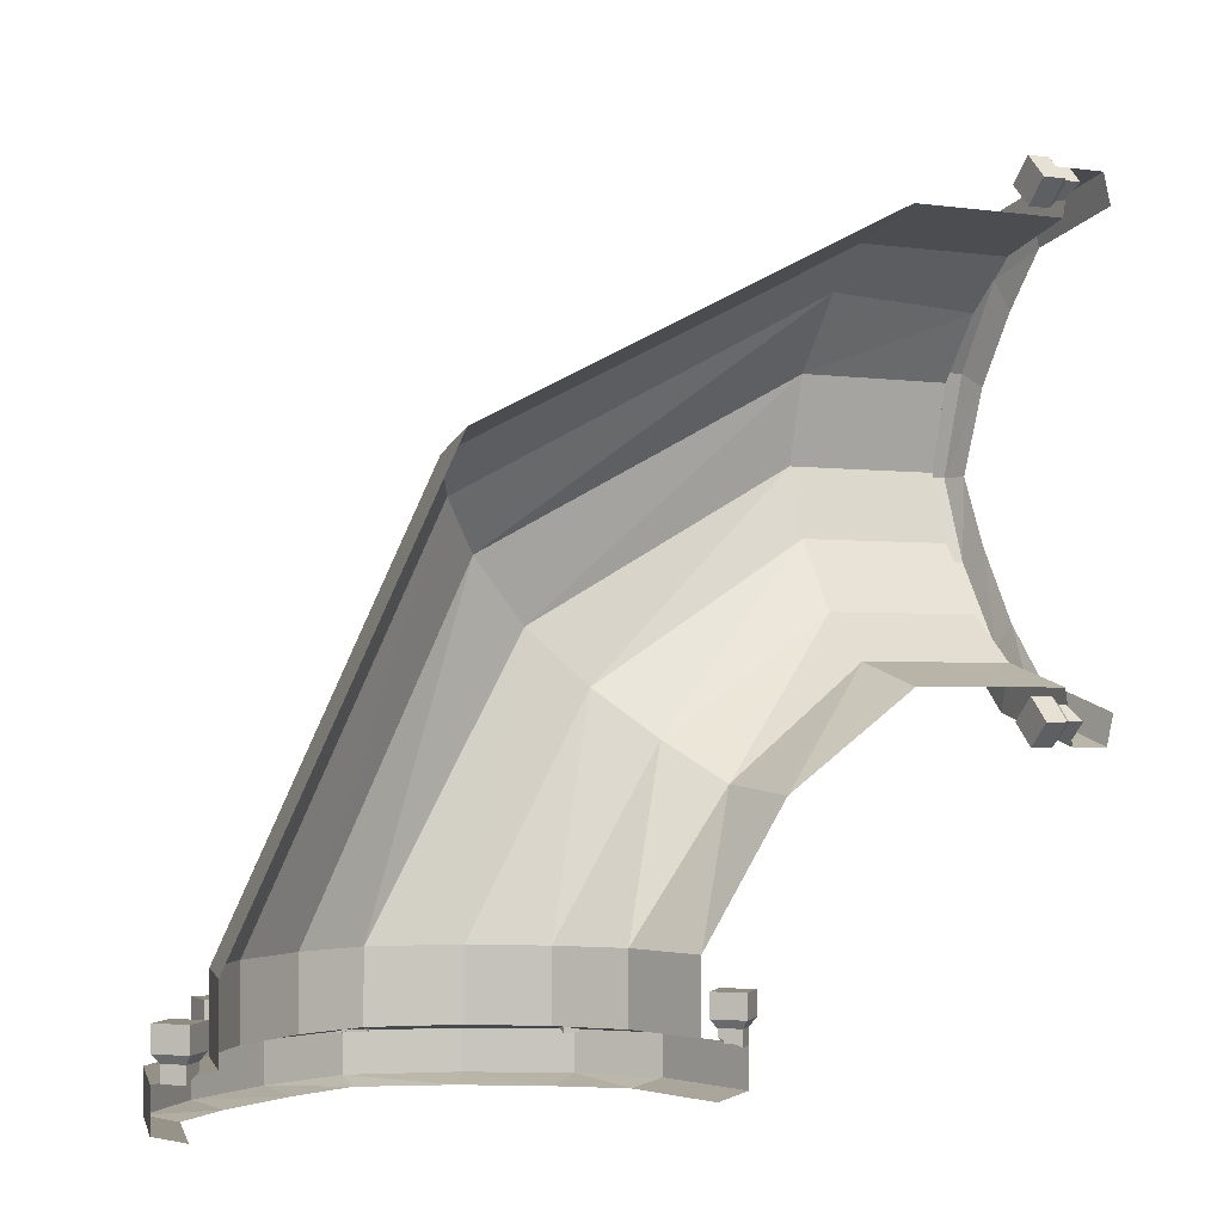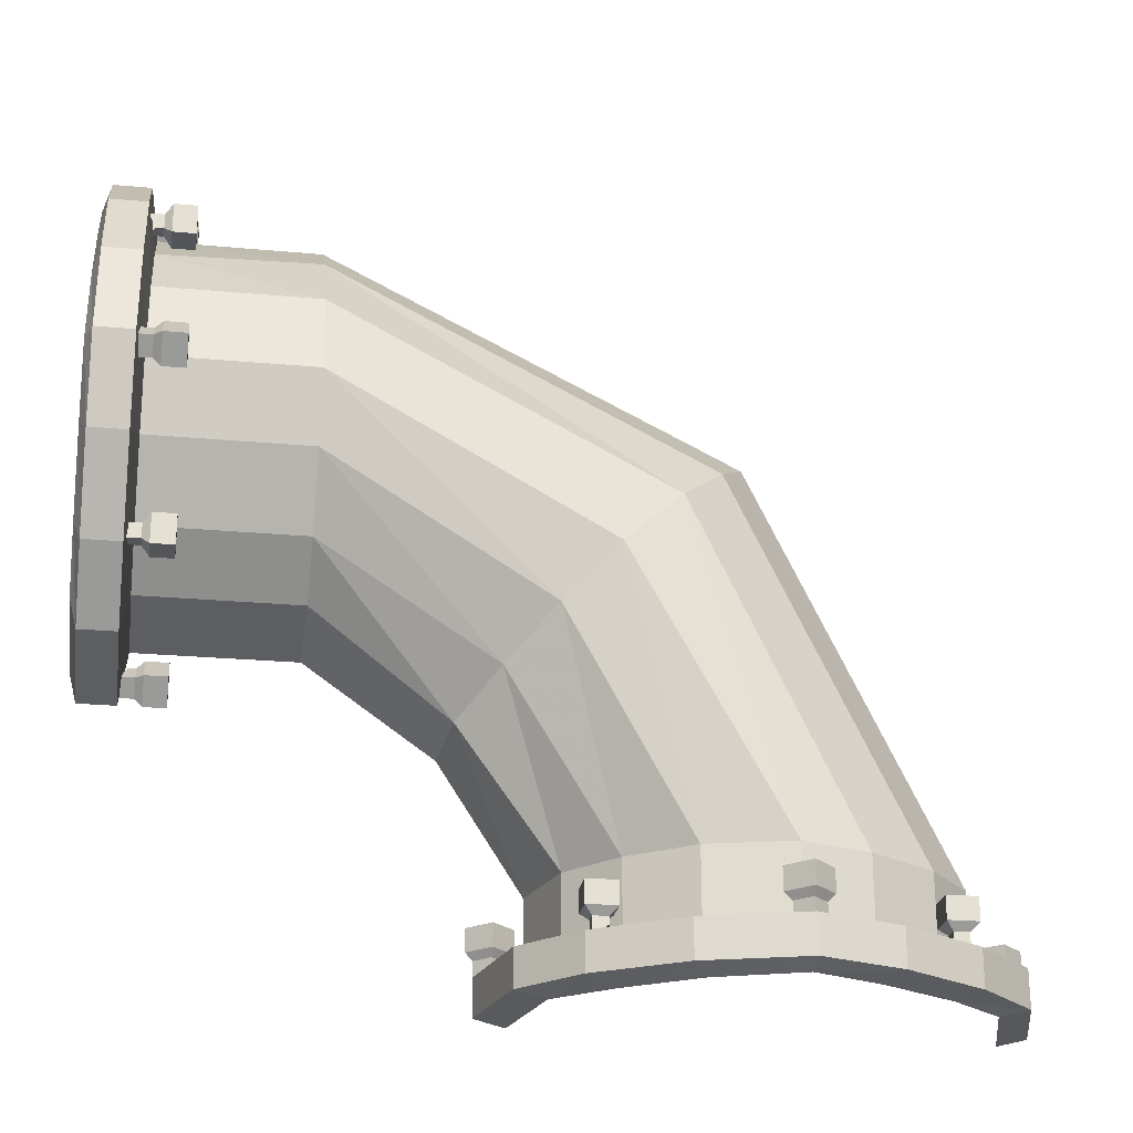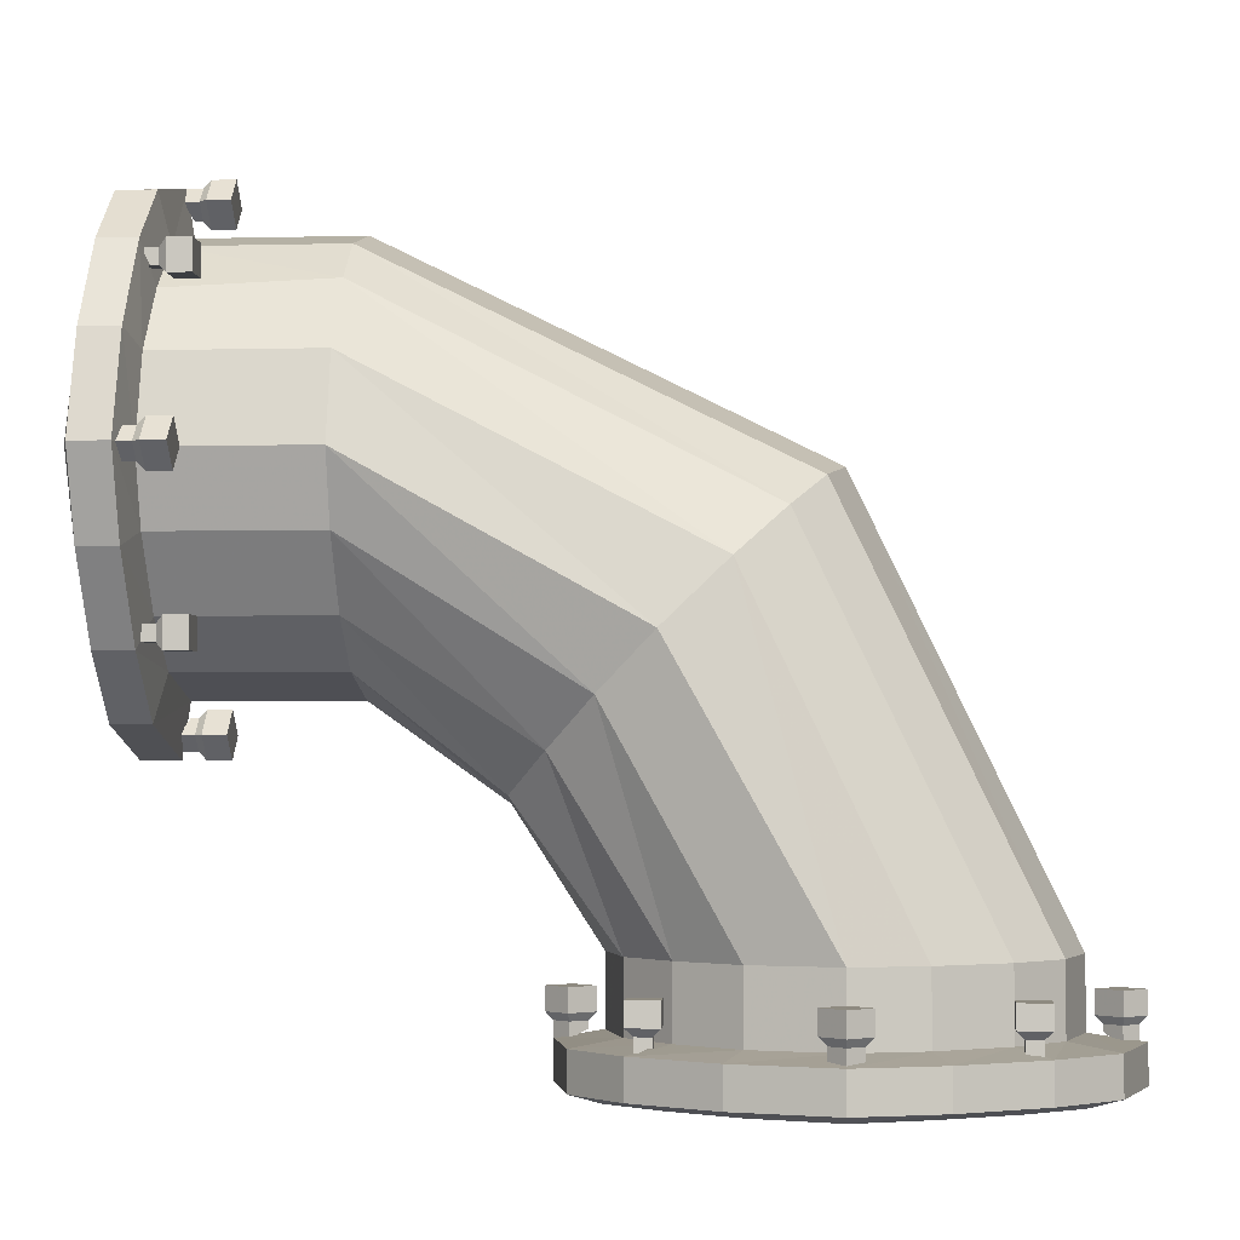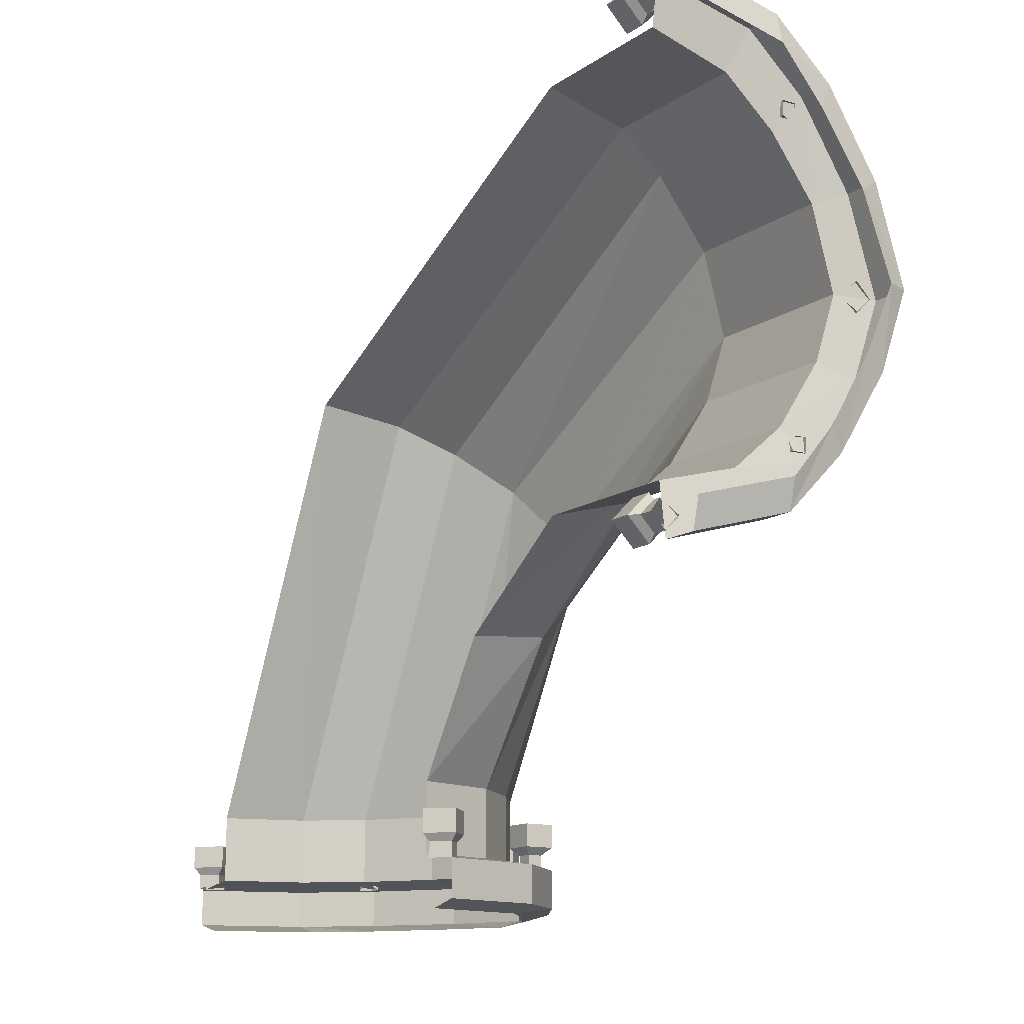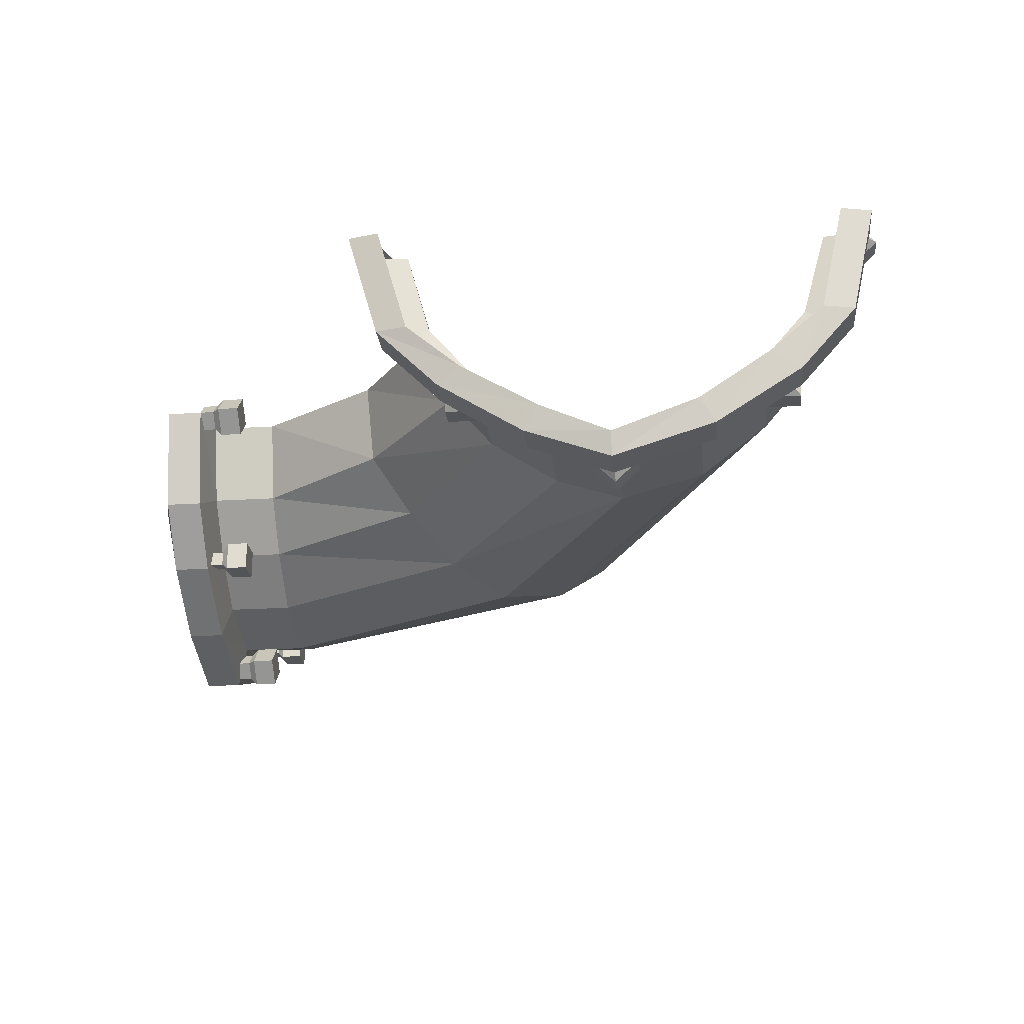
<metadata>
{"format":"obj","ext":"obj","renderer":"f3d","projection":"perspective","resolution":1024,"background":"white","views":[{"elev":-1.8,"azim":-28.1,"up":"+Y"},{"elev":-24.1,"azim":171.3,"up":"+Y"},{"elev":-3.2,"azim":-175.1,"up":"+Y"},{"elev":-13.3,"azim":56.1,"up":"+Y"},{"elev":-23.2,"azim":96.0,"up":"+Z"}]}
</metadata>
<code>
v 0.03906 -0.3516 -0.1094
v 0.0625 -0.3516 -0.02344
v 0.1094 -0.3594 -0.02344
v 0.08594 -0.3594 -0.1328
v -0.007812 -0.3516 -0.1641
v -0.007812 -0.2812 -0.1641
v 0.03906 -0.2812 -0.1094
v 0.0625 -0.2812 -0.02344
v 0.1406 -0.1406 -0.1094
v 0.1484 -0.1484 -0.02344
v 0.2812 -0.03125 -0.1094
v 0.2812 -0.05469 -0.02344
v 0.4453 -0.03125 -0.1094
v 0.4453 -0.05469 -0.02344
v 0.4531 -0.07812 -0.1328
v 0.4531 -0.1094 -0.02344
v 0.4922 -0.07812 -0.1328
v 0.4922 -0.1094 -0.02344
v 0.5 -0.04688 -0.1328
v 0.5 -0.07812 -0.02344
v 0.03125 -0.3594 -0.1953
v -0.07031 -0.3516 -0.2109
v -0.07031 -0.2812 -0.2109
v 0.05469 -0.05469 -0.2109
v 0.1016 -0.1016 -0.1641
v 0.2812 0.01562 -0.1641
v 0.4453 0.01562 -0.1641
v 0.4531 -0.01562 -0.1953
v 0.4922 -0.01562 -0.1953
v 0.5 0.007812 -0.1797
v -0.05469 -0.3594 -0.25
v -0.1562 -0.3516 -0.2344
v -0.1562 -0.2812 -0.2344
v 0 0 -0.2344
v 0.2812 0.1562 -0.2344
v 0.2812 0.08594 -0.2109
v 0.4453 0.08594 -0.2109
v 0.4531 0.07031 -0.25
v 0.4922 0.07031 -0.25
v 0.5 0.08594 -0.2266
v -0.1562 -0.3594 -0.2812
v -0.2266 -0.3516 -0.2109
v -0.2266 -0.2812 -0.2109
v -0.0625 0.0625 -0.2109
v 0.2812 0.2422 -0.2109
v 0.4453 0.2422 -0.2109
v 0.4453 0.1562 -0.2344
v 0.4531 0.1562 -0.2812
v 0.4922 0.1562 -0.2812
v 0.5 0.1562 -0.2578
v -0.2422 -0.3594 -0.25
v -0.2969 -0.3516 -0.1641
v -0.2969 -0.2812 -0.1641
v -0.1094 0.1094 -0.1641
v 0.2812 0.3125 -0.1562
v 0.4453 0.3047 -0.1641
v 0.4531 0.3438 -0.1953
v 0.4531 0.2578 -0.25
v 0.4922 0.2578 -0.25
v 0.5 0.2422 -0.2266
v -0.3281 -0.3594 -0.1953
v -0.3438 -0.3516 -0.1094
v -0.3438 -0.2812 -0.1094
v -0.1406 0.1406 -0.1094
v 0.2812 0.3516 -0.1094
v 0.4453 0.3516 -0.1094
v 0.4531 0.3984 -0.1328
v 0.4922 0.3984 -0.1328
v 0.4922 0.3438 -0.1953
v 0.5 0.3125 -0.1797
v -0.3906 -0.3594 -0.1328
v -0.3672 -0.3516 -0.02344
v -0.3672 -0.2812 -0.02344
v -0.1562 0.1562 -0.02344
v 0.2812 0.375 -0.02344
v 0.4453 0.375 -0.02344
v 0.4531 0.4219 -0.02344
v 0.4922 0.4219 -0.02344
v 0.5 0.3906 -0.02344
v 0.5 0.3672 -0.1328
v -0.4219 -0.3594 -0.02344
v -0.3906 -0.3984 -0.1328
v -0.4219 -0.3984 -0.02344
v -0.3594 -0.4062 -0.1328
v -0.3906 -0.4062 -0.02344
v 0.1094 -0.3984 -0.02344
v 0.08594 -0.3984 -0.1328
v 0.03125 -0.3984 -0.1953
v -0.05469 -0.3984 -0.25
v -0.1562 -0.3984 -0.2812
v -0.2422 -0.3984 -0.25
v -0.3281 -0.3984 -0.1953
v -0.3047 -0.4062 -0.1797
v 0.07812 -0.4062 -0.02344
v 0.05469 -0.4062 -0.1328
v 0 -0.4062 -0.1797
v -0.07031 -0.4062 -0.2266
v -0.1562 -0.4062 -0.2578
v -0.2266 -0.4062 -0.2266
v 0.1094 -0.3438 -0.02344
v 0.09375 -0.3438 -0.007812
v 0.09375 -0.3594 -0.007812
v 0.07812 -0.3438 -0.02344
v 0.07812 -0.3516 -0.02344
v 0.09375 -0.3438 -0.03906
v 0.09375 -0.3594 -0.03906
v 0.1172 -0.3359 -0.02344
v 0.09375 -0.3359 0
v 0.07031 -0.3359 -0.02344
v 0.09375 -0.3359 -0.04688
v 0.09375 -0.3125 -0.04688
v 0.1172 -0.3125 -0.02344
v 0.09375 -0.3125 0
v 0.07031 -0.3125 -0.02344
v -0.4141 -0.3438 -0.02344
v -0.4141 -0.3594 -0.02344
v -0.3984 -0.3594 -0.007812
v -0.3984 -0.3438 -0.007812
v -0.3984 -0.3359 0
v -0.4219 -0.3359 -0.02344
v -0.3984 -0.3438 -0.03906
v -0.3984 -0.3594 -0.03906
v -0.3828 -0.3438 -0.02344
v -0.3828 -0.3516 -0.02344
v -0.375 -0.3359 -0.02344
v -0.375 -0.3125 -0.02344
v -0.3984 -0.3125 0
v -0.4219 -0.3125 -0.02344
v -0.3984 -0.3359 -0.04688
v -0.3984 -0.3125 -0.04688
v -0.1562 -0.3438 -0.2734
v -0.1562 -0.3594 -0.2734
v -0.1719 -0.3594 -0.2578
v -0.1719 -0.3438 -0.2578
v -0.1797 -0.3359 -0.2578
v -0.1562 -0.3359 -0.2812
v -0.1406 -0.3438 -0.2578
v -0.1406 -0.3594 -0.2578
v -0.1562 -0.3438 -0.2422
v -0.1562 -0.3516 -0.2422
v -0.1562 -0.3359 -0.2344
v -0.1562 -0.3125 -0.2344
v -0.1797 -0.3125 -0.2578
v -0.1562 -0.3125 -0.2812
v -0.1328 -0.3359 -0.2578
v -0.1328 -0.3125 -0.2578
v -0.3203 -0.3438 -0.1875
v -0.3203 -0.3594 -0.1875
v -0.3203 -0.3594 -0.1719
v -0.3203 -0.3438 -0.1719
v -0.3281 -0.3359 -0.1641
v -0.3281 -0.3359 -0.1953
v -0.3047 -0.3438 -0.1875
v -0.3047 -0.3594 -0.1875
v -0.3047 -0.3438 -0.1719
v -0.3047 -0.3516 -0.1719
v -0.2969 -0.3359 -0.1641
v -0.2969 -0.3125 -0.1641
v -0.3281 -0.3125 -0.1641
v -0.3281 -0.3125 -0.1953
v -0.2969 -0.3359 -0.1953
v -0.2969 -0.3125 -0.1953
v 0.02344 -0.3438 -0.1719
v 0.02344 -0.3594 -0.1719
v 0.02344 -0.3594 -0.1875
v 0.02344 -0.3438 -0.1875
v 0.03125 -0.3359 -0.1953
v 0.03125 -0.3359 -0.1641
v 0.007812 -0.3438 -0.1719
v 0.007812 -0.3594 -0.1719
v 0.007812 -0.3438 -0.1875
v 0.007812 -0.3516 -0.1875
v 0 -0.3359 -0.1953
v 0 -0.3125 -0.1953
v 0.03125 -0.3125 -0.1953
v 0.03125 -0.3125 -0.1641
v 0 -0.3359 -0.1641
v 0 -0.3125 -0.1641
v 0.4375 0.4219 -0.02344
v 0.4375 0.4062 -0.007812
v 0.4531 0.4062 -0.007812
v 0.4375 0.3906 -0.02344
v 0.4453 0.3906 -0.02344
v 0.4375 0.4062 -0.03906
v 0.4531 0.4062 -0.03906
v 0.4297 0.4297 -0.02344
v 0.4297 0.4062 0
v 0.4297 0.3828 -0.02344
v 0.4297 0.4062 -0.04688
v 0.4062 0.4062 -0.04688
v 0.4062 0.4297 -0.02344
v 0.4062 0.4062 0
v 0.4062 0.3828 -0.02344
v 0.4375 -0.1016 -0.02344
v 0.4531 -0.1016 -0.02344
v 0.4531 -0.08594 -0.007812
v 0.4375 -0.08594 -0.007812
v 0.4297 -0.08594 0
v 0.4297 -0.1094 -0.02344
v 0.4375 -0.08594 -0.03906
v 0.4531 -0.08594 -0.03906
v 0.4375 -0.07031 -0.02344
v 0.4453 -0.07031 -0.02344
v 0.4297 -0.0625 -0.02344
v 0.4062 -0.0625 -0.02344
v 0.4062 -0.08594 0
v 0.4062 -0.1094 -0.02344
v 0.4297 -0.08594 -0.04688
v 0.4062 -0.08594 -0.04688
v 0.4375 0.1562 -0.2734
v 0.4531 0.1562 -0.2734
v 0.4531 0.1406 -0.2578
v 0.4375 0.1406 -0.2578
v 0.4297 0.1328 -0.2578
v 0.4297 0.1562 -0.2812
v 0.4375 0.1719 -0.2578
v 0.4531 0.1719 -0.2578
v 0.4375 0.1562 -0.2422
v 0.4453 0.1562 -0.2422
v 0.4297 0.1562 -0.2344
v 0.4062 0.1562 -0.2344
v 0.4062 0.1328 -0.2578
v 0.4062 0.1562 -0.2812
v 0.4297 0.1797 -0.2578
v 0.4062 0.1797 -0.2578
v 0.4375 -0.007812 -0.1875
v 0.4531 -0.007812 -0.1875
v 0.4531 -0.007812 -0.1719
v 0.4375 -0.007812 -0.1719
v 0.4297 -0.01562 -0.1641
v 0.4297 -0.01562 -0.1953
v 0.4375 0.007812 -0.1875
v 0.4531 0.007812 -0.1875
v 0.4375 0.007812 -0.1719
v 0.4453 0.007812 -0.1719
v 0.4297 0.01562 -0.1641
v 0.4062 0.01562 -0.1641
v 0.4062 -0.01562 -0.1641
v 0.4062 -0.01562 -0.1953
v 0.4297 0.01562 -0.1953
v 0.4062 0.01562 -0.1953
v 0.4375 0.3359 -0.1719
v 0.4531 0.3359 -0.1719
v 0.4531 0.3359 -0.1875
v 0.4375 0.3359 -0.1875
v 0.4297 0.3438 -0.1953
v 0.4297 0.3438 -0.1641
v 0.4375 0.3203 -0.1719
v 0.4531 0.3203 -0.1719
v 0.4375 0.3203 -0.1875
v 0.4453 0.3203 -0.1875
v 0.4297 0.3125 -0.1953
v 0.4062 0.3125 -0.1953
v 0.4062 0.3438 -0.1953
v 0.4062 0.3438 -0.1641
v 0.4297 0.3125 -0.1641
v 0.4062 0.3125 -0.1641
f 1 2 3
f 1 3 4
f 1 4 5
f 14 13 15
f 14 15 16
f 18 17 19
f 18 19 20
f 5 4 21
f 5 21 22
f 13 27 28
f 13 28 15
f 17 29 30
f 17 30 19
f 22 21 31
f 22 31 32
f 27 37 38
f 27 38 28
f 29 39 40
f 29 40 30
f 32 31 41
f 32 41 42
f 37 47 48
f 37 48 38
f 39 49 50
f 39 50 40
f 42 41 51
f 42 51 52
f 46 56 57
f 46 57 58
f 46 58 47
f 47 58 48
f 49 59 60
f 49 60 50
f 52 51 61
f 52 61 62
f 56 66 67
f 56 67 57
f 59 69 70
f 59 70 60
f 62 61 71
f 62 71 72
f 66 76 77
f 66 77 67
f 68 78 79
f 68 79 80
f 68 80 69
f 69 80 70
f 72 71 81
f 83 82 84
f 83 84 85
f 82 92 93
f 82 93 84
f 87 86 94
f 87 94 95
f 87 95 88
f 88 95 96
f 88 96 89
f 89 96 97
f 89 97 90
f 90 97 98
f 90 98 91
f 91 98 99
f 91 99 92
f 92 99 93
f 1 5 6
f 1 6 7
f 1 7 2
f 2 7 8
f 8 7 9
f 8 9 10
f 10 9 11
f 10 11 12
f 12 11 13
f 12 13 14
f 5 22 23
f 5 23 6
f 6 23 24
f 6 24 25
f 6 25 7
f 7 25 9
f 9 25 26
f 9 26 11
f 11 26 27
f 11 27 13
f 22 32 33
f 22 33 23
f 23 33 34
f 23 34 24
f 24 34 35
f 24 35 36
f 24 36 25
f 25 36 26
f 26 36 37
f 26 37 27
f 35 47 36
f 36 47 37
f 16 15 17
f 16 17 18
f 15 28 29
f 15 29 17
f 28 38 39
f 28 39 29
f 38 48 49
f 38 49 39
f 48 58 59
f 48 59 49
f 57 67 68
f 57 68 69
f 57 69 58
f 58 69 59
f 67 77 78
f 67 78 68
f 81 71 82
f 81 82 83
f 4 3 86
f 4 86 87
f 4 87 21
f 21 87 88
f 21 88 31
f 31 88 89
f 31 89 41
f 41 89 90
f 41 90 51
f 51 90 91
f 51 91 61
f 61 91 92
f 61 92 71
f 71 92 82
f 32 42 43
f 32 43 33
f 33 43 44
f 33 44 34
f 34 44 45
f 34 45 35
f 35 45 46
f 35 46 47
f 42 52 53
f 42 53 43
f 43 53 54
f 43 54 44
f 44 54 55
f 44 55 45
f 45 55 56
f 45 56 46
f 52 62 63
f 52 63 53
f 53 63 64
f 53 64 54
f 54 64 65
f 54 65 55
f 55 65 66
f 55 66 56
f 62 72 73
f 62 73 63
f 63 73 74
f 63 74 64
f 64 74 75
f 64 75 65
f 65 75 76
f 65 76 66
f 3 100 101
f 3 101 102
f 104 103 105
f 104 105 106
f 107 112 108
f 108 112 113
f 109 114 110
f 110 114 111
f 115 116 117
f 115 117 118
f 122 121 123
f 122 123 124
f 119 127 120
f 120 127 128
f 125 129 130
f 125 130 126
f 131 132 133
f 131 133 134
f 138 137 139
f 138 139 140
f 135 143 136
f 136 143 144
f 141 145 146
f 141 146 142
f 147 148 149
f 147 149 150
f 154 153 155
f 154 155 156
f 151 159 152
f 152 159 160
f 157 161 162
f 157 162 158
f 163 164 165
f 163 165 166
f 170 169 171
f 170 171 172
f 167 175 168
f 168 175 176
f 173 177 178
f 173 178 174
f 77 179 180
f 77 180 181
f 183 182 184
f 183 184 185
f 186 191 187
f 187 191 192
f 188 193 189
f 189 193 190
f 194 195 196
f 194 196 197
f 201 200 202
f 201 202 203
f 198 206 199
f 199 206 207
f 204 208 209
f 204 209 205
f 210 211 212
f 210 212 213
f 217 216 218
f 217 218 219
f 214 222 215
f 215 222 223
f 220 224 225
f 220 225 221
f 226 227 228
f 226 228 229
f 233 232 234
f 233 234 235
f 230 238 231
f 231 238 239
f 236 240 241
f 236 241 237
f 242 243 244
f 242 244 245
f 249 248 250
f 249 250 251
f 246 254 247
f 247 254 255
f 252 256 257
f 252 257 253
f 102 101 103
f 102 103 104
f 106 105 100
f 106 100 3
f 101 100 107
f 101 107 108
f 103 109 105
f 105 109 110
f 107 110 111
f 107 111 112
f 108 113 109
f 109 113 114
f 115 118 119
f 115 119 120
f 115 121 116
f 116 121 122
f 124 123 118
f 124 118 117
f 119 125 126
f 119 126 127
f 120 128 129
f 121 129 123
f 123 129 125
f 129 128 130
f 131 134 135
f 131 135 136
f 131 137 132
f 132 137 138
f 140 139 134
f 140 134 133
f 135 141 142
f 135 142 143
f 136 144 145
f 137 145 139
f 139 145 141
f 145 144 146
f 147 150 151
f 147 151 152
f 147 153 148
f 148 153 154
f 156 155 150
f 156 150 149
f 151 157 158
f 151 158 159
f 152 160 161
f 153 161 155
f 155 161 157
f 161 160 162
f 163 166 167
f 163 167 168
f 163 169 164
f 164 169 170
f 172 171 166
f 172 166 165
f 167 173 174
f 167 174 175
f 168 176 177
f 169 177 171
f 171 177 173
f 177 176 178
f 181 180 182
f 181 182 183
f 185 184 179
f 185 179 77
f 180 179 186
f 180 186 187
f 182 188 184
f 184 188 189
f 186 189 190
f 186 190 191
f 187 192 188
f 188 192 193
f 194 197 198
f 194 198 199
f 194 200 195
f 195 200 201
f 203 202 197
f 203 197 196
f 198 204 205
f 198 205 206
f 199 207 208
f 200 208 202
f 202 208 204
f 208 207 209
f 210 213 214
f 210 214 215
f 210 216 211
f 211 216 217
f 219 218 213
f 219 213 212
f 214 220 221
f 214 221 222
f 215 223 224
f 216 224 218
f 218 224 220
f 224 223 225
f 226 229 230
f 226 230 231
f 226 232 227
f 227 232 233
f 235 234 229
f 235 229 228
f 230 236 237
f 230 237 238
f 231 239 240
f 232 240 234
f 234 240 236
f 240 239 241
f 242 245 246
f 242 246 247
f 242 248 243
f 243 248 249
f 251 250 245
f 251 245 244
f 246 252 253
f 246 253 254
f 247 255 256
f 248 256 250
f 250 256 252
f 256 255 257
f 101 108 103
f 103 108 109
f 105 110 100
f 100 110 107
f 111 114 113
f 111 113 112
f 115 120 121
f 118 123 125
f 118 125 119
f 120 129 121
f 126 130 128
f 126 128 127
f 131 136 137
f 134 139 141
f 134 141 135
f 136 145 137
f 142 146 144
f 142 144 143
f 147 152 153
f 150 155 157
f 150 157 151
f 152 161 153
f 158 162 160
f 158 160 159
f 163 168 169
f 166 171 173
f 166 173 167
f 168 177 169
f 174 178 176
f 174 176 175
f 180 187 182
f 182 187 188
f 184 189 179
f 179 189 186
f 190 193 192
f 190 192 191
f 194 199 200
f 197 202 204
f 197 204 198
f 199 208 200
f 205 209 207
f 205 207 206
f 210 215 216
f 213 218 220
f 213 220 214
f 215 224 216
f 221 225 223
f 221 223 222
f 226 231 232
f 229 234 236
f 229 236 230
f 231 240 232
f 237 241 239
f 237 239 238
f 242 247 248
f 245 250 252
f 245 252 246
f 247 256 248
f 253 257 255
f 253 255 254

</code>
